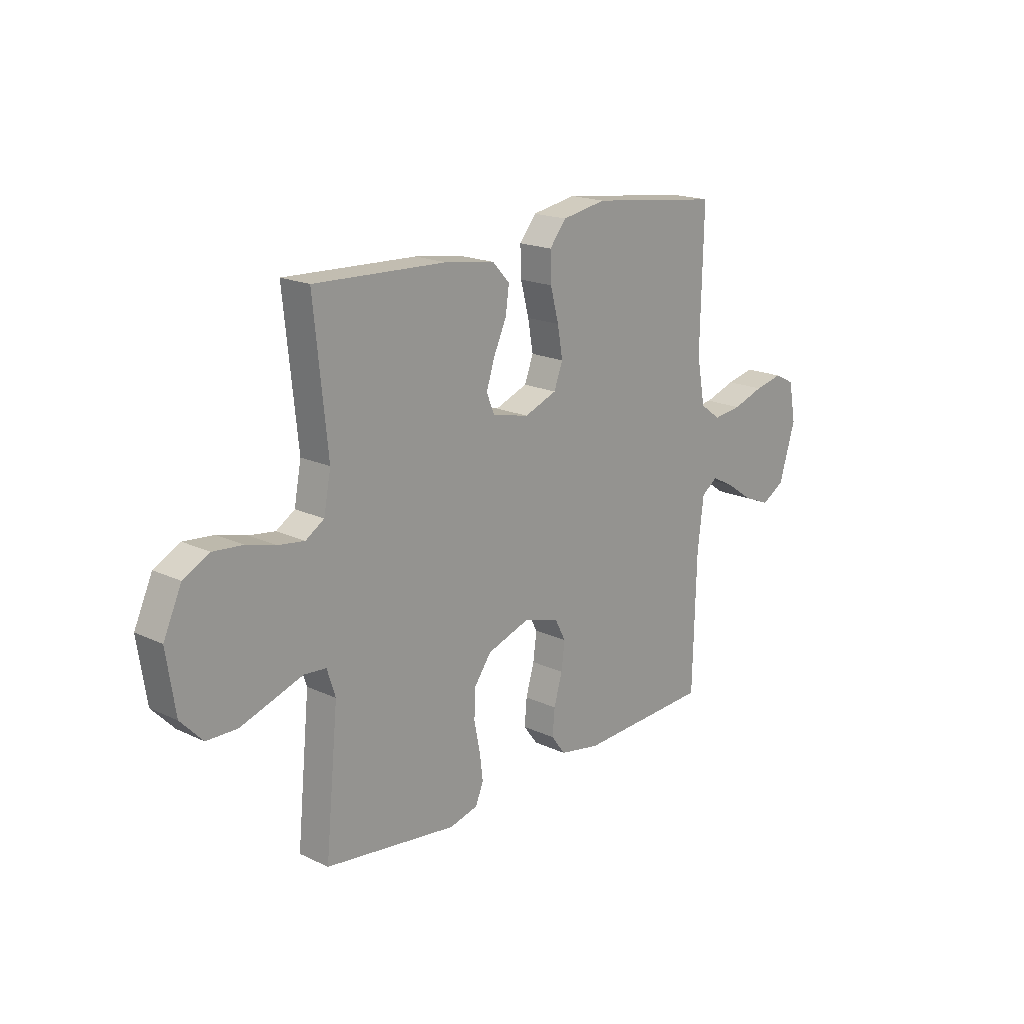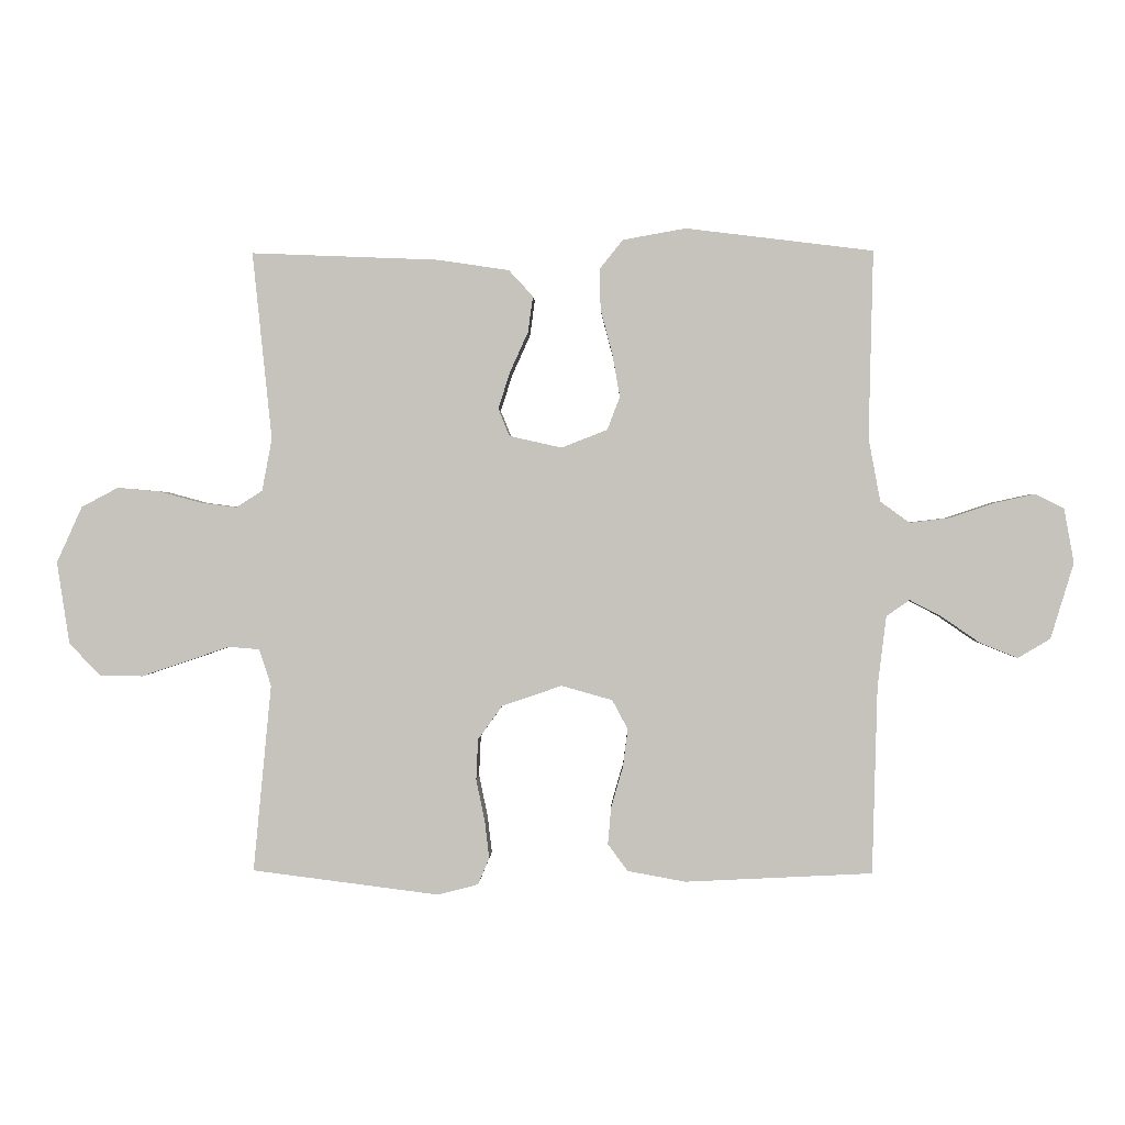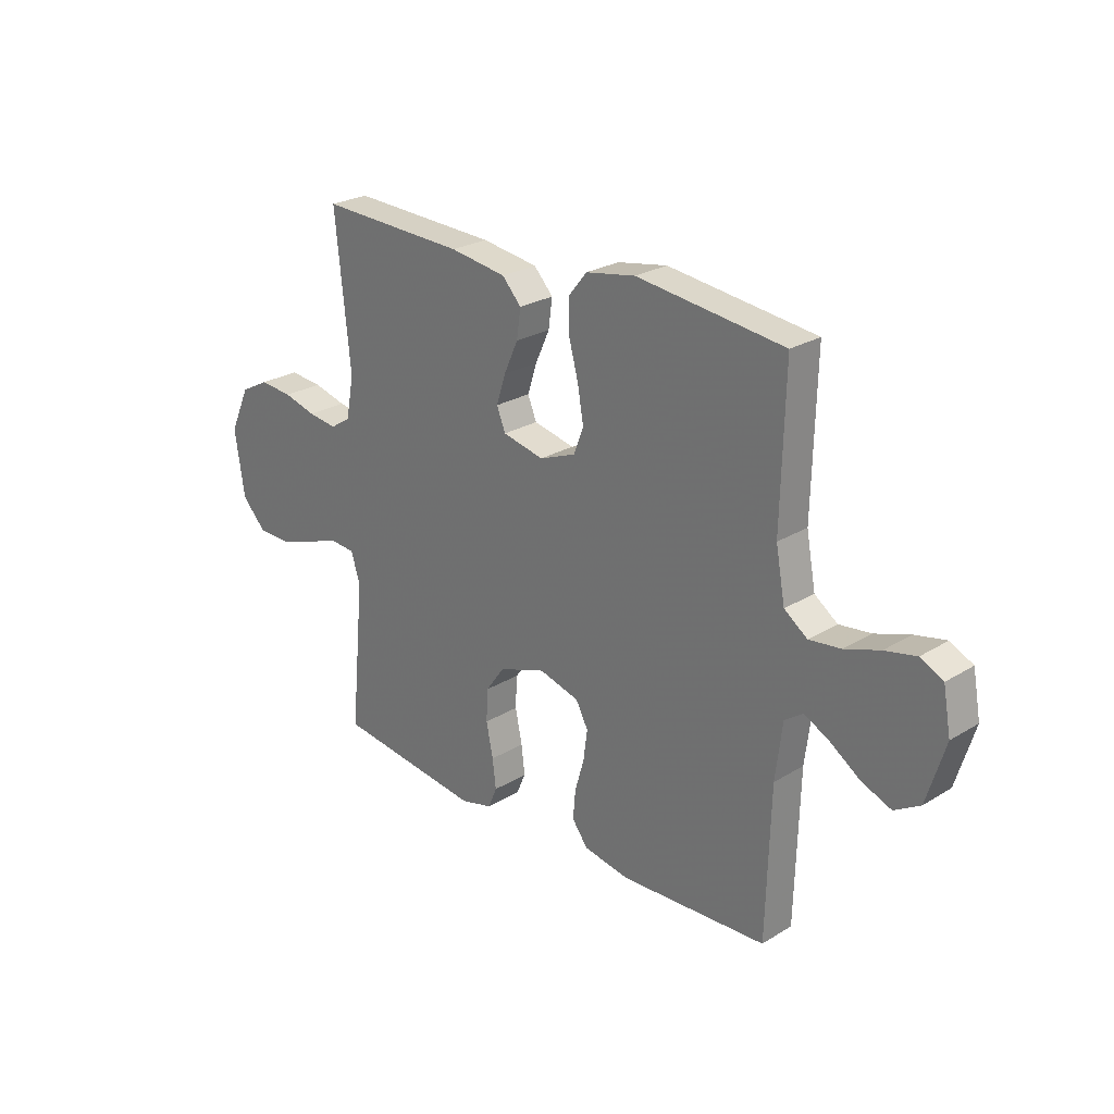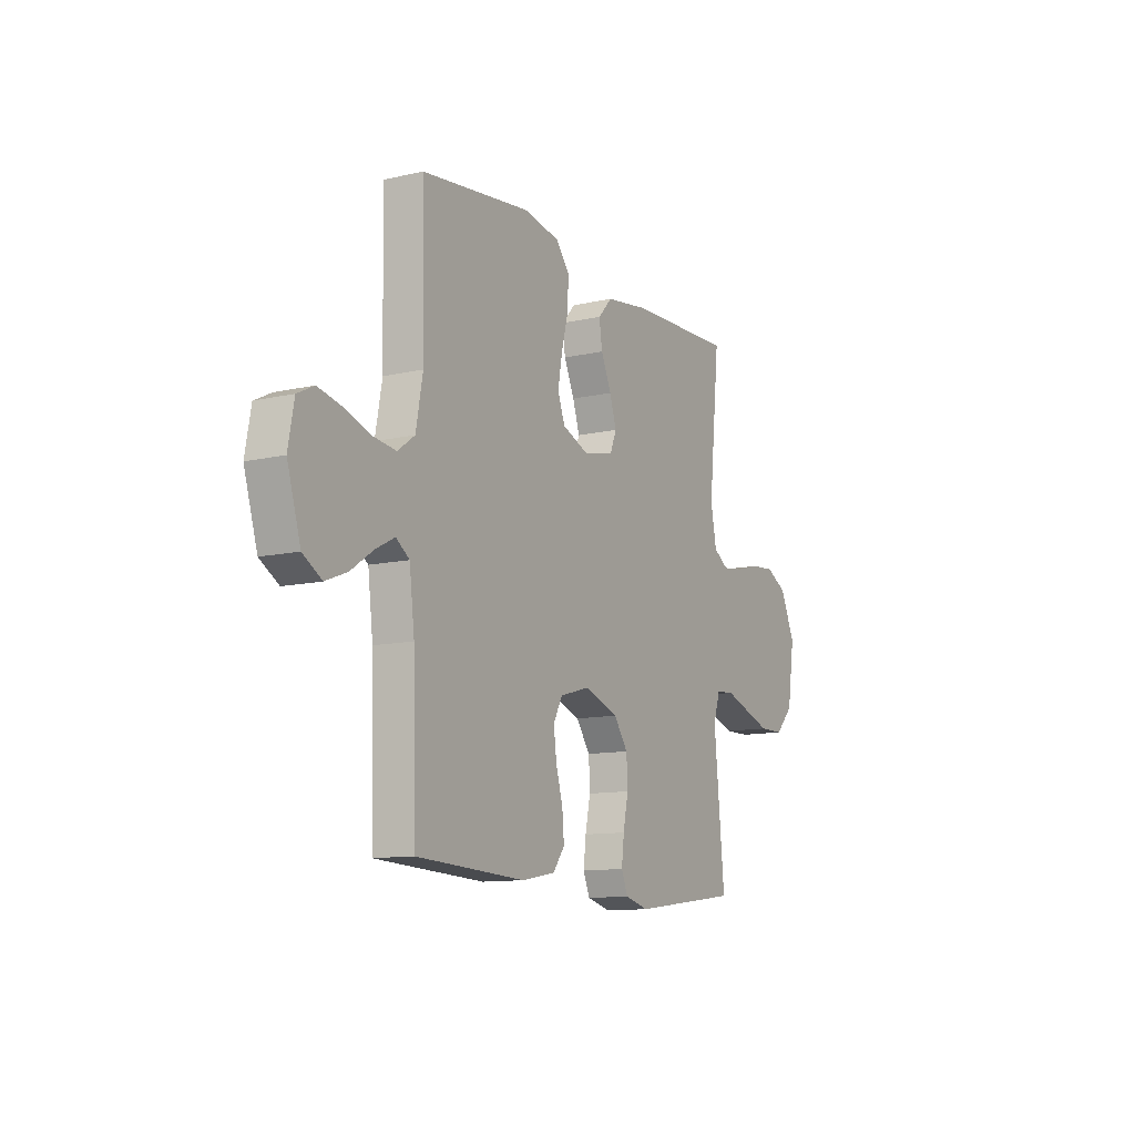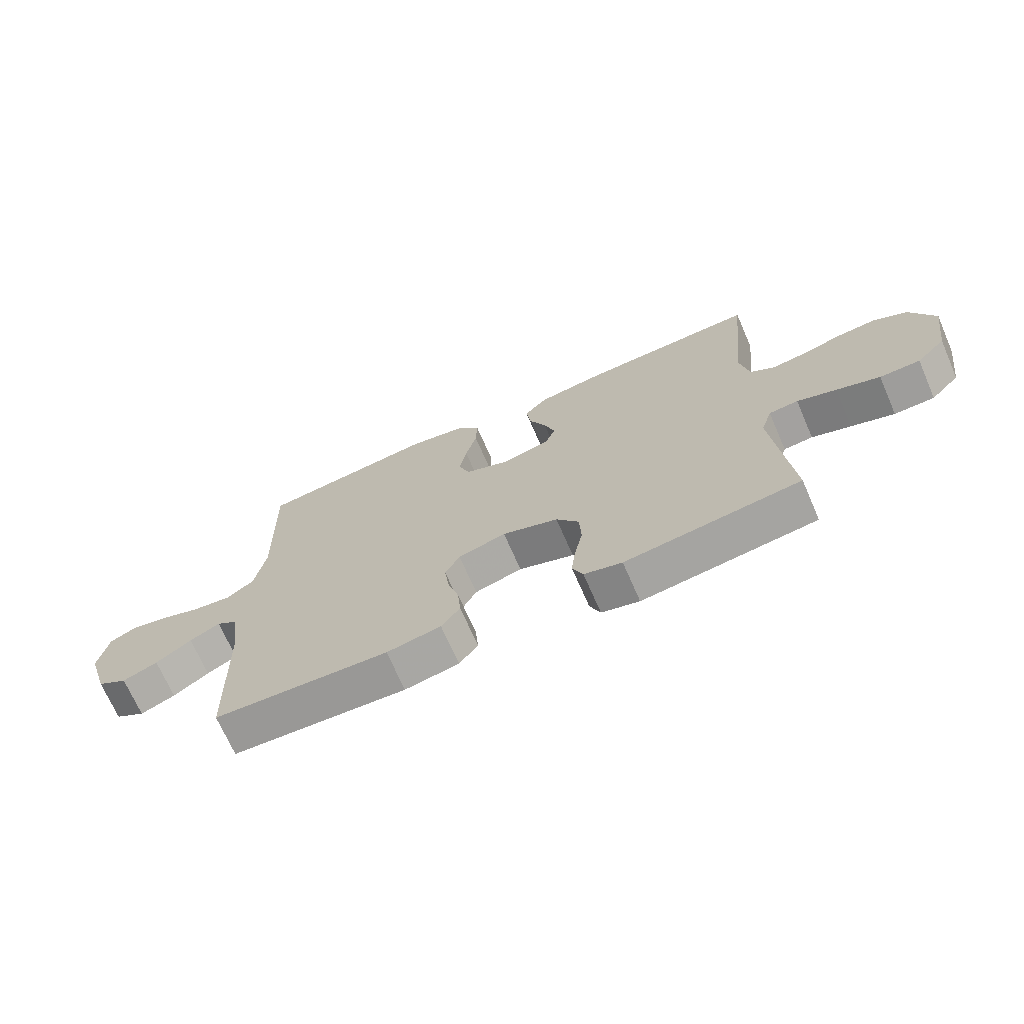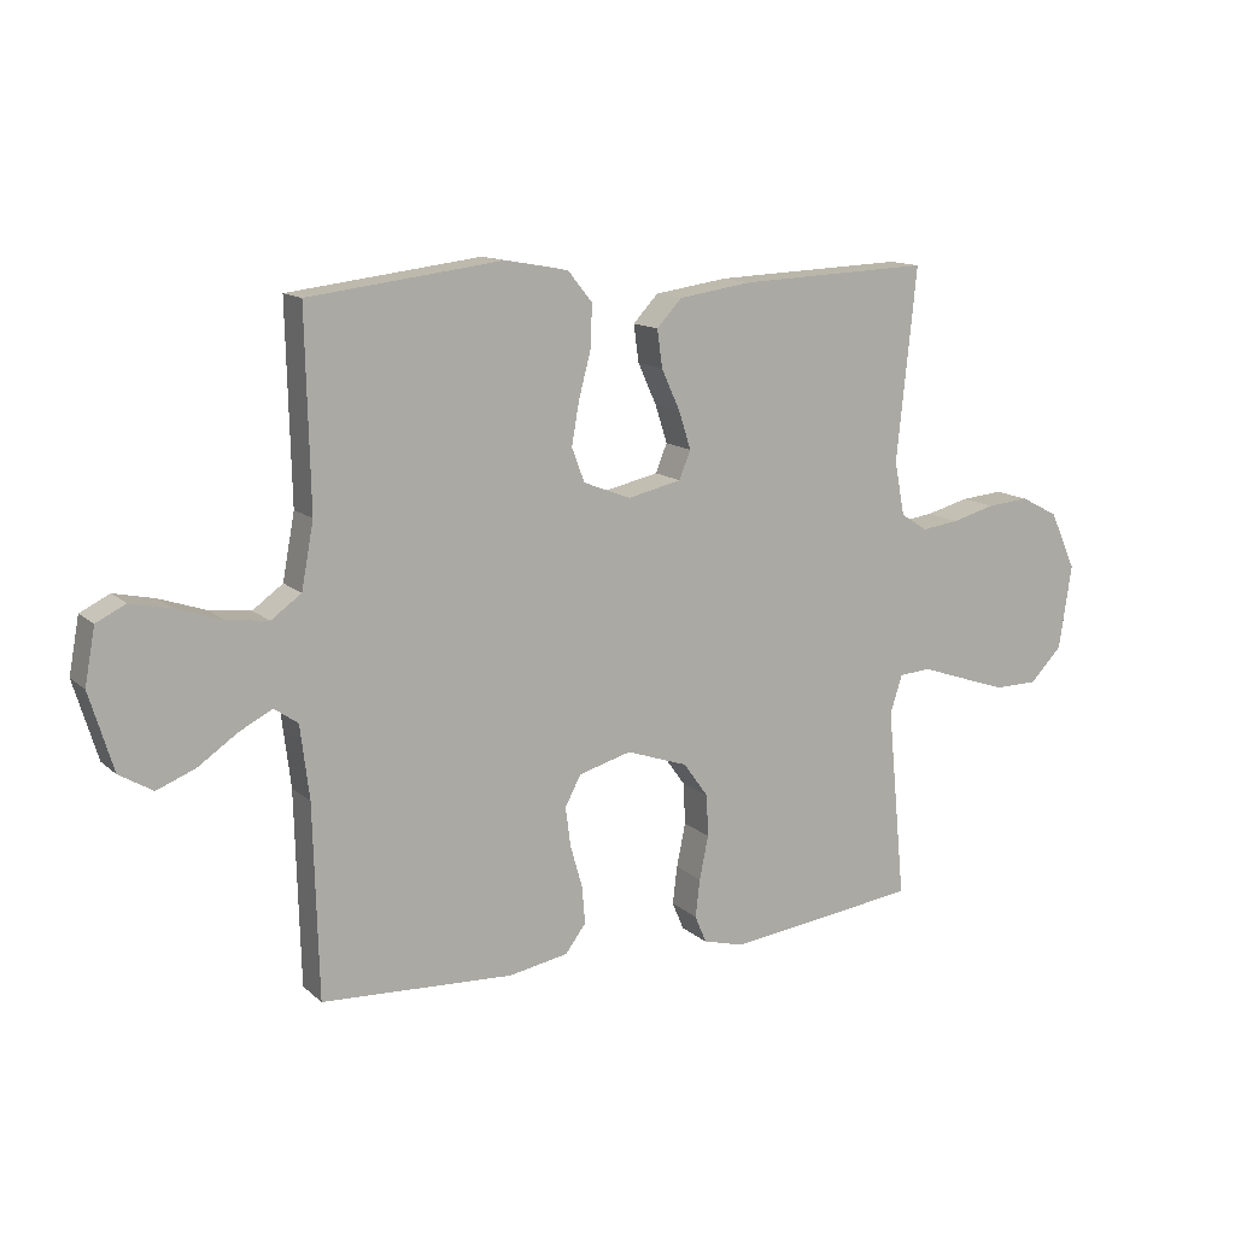
<metadata>
{"format":"obj","ext":"obj","renderer":"f3d","projection":"perspective","resolution":1024,"background":"white","views":[{"elev":18.4,"azim":-47.8,"up":"+Z"},{"elev":0.8,"azim":1.9,"up":"+Z"},{"elev":25.1,"azim":45.4,"up":"+Z"},{"elev":-11.5,"azim":119.0,"up":"+Z"},{"elev":-70.1,"azim":-156.4,"up":"+Z"},{"elev":13.0,"azim":151.3,"up":"+Z"}]}
</metadata>
<code>
v -0.5 0.07 -0.5
v -0.471 0.07 -0.2
v -0.49 0.07 -0.141
v -0.54 0.07 -0.137
v -0.607 0.07 -0.16
v -0.681 0.07 -0.185
v -0.75 0.07 -0.184
v -0.8 0.07 -0.132
v -0.82 0.07 0
v -0.779 0.07 0.09
v -0.72 0.07 0.121
v -0.653 0.07 0.115
v -0.586 0.07 0.097
v -0.527 0.07 0.089
v -0.485 0.07 0.116
v -0.469 0.07 0.2
v -0.5 0.07 0.5
v -0.2 0.07 0.488
v -0.085 0.07 0.471
v -0.046 0.07 0.429
v -0.054 0.07 0.371
v -0.083 0.07 0.307
v -0.102 0.07 0.248
v -0.084 0.07 0.204
v 0 0.07 0.185
v 0.074 0.07 0.214
v 0.094 0.07 0.267
v 0.082 0.07 0.335
v 0.063 0.07 0.407
v 0.061 0.07 0.472
v 0.099 0.07 0.519
v 0.2 0.07 0.537
v 0.5 0.07 0.5
v 0.493 0.07 0.2
v 0.512 0.07 0.098
v 0.559 0.07 0.064
v 0.624 0.07 0.072
v 0.695 0.07 0.096
v 0.759 0.07 0.11
v 0.805 0.07 0.087
v 0.821 0.07 0
v 0.784 0.07 -0.122
v 0.732 0.07 -0.153
v 0.672 0.07 -0.129
v 0.611 0.07 -0.087
v 0.559 0.07 -0.06
v 0.522 0.07 -0.086
v 0.508 0.07 -0.2
v 0.5 0.07 -0.5
v 0.2 0.07 -0.515
v 0.107 0.07 -0.498
v 0.075 0.07 -0.455
v 0.08 0.07 -0.396
v 0.099 0.07 -0.33
v 0.107 0.07 -0.269
v 0.082 0.07 -0.222
v 0 0.07 -0.199
v -0.096 0.07 -0.232
v -0.135 0.07 -0.286
v -0.138 0.07 -0.351
v -0.124 0.07 -0.419
v -0.117 0.07 -0.478
v -0.135 0.07 -0.521
v -0.2 0.07 -0.538
v -0.5 0 -0.5
v -0.471 0 -0.2
v -0.49 0 -0.141
v -0.54 0 -0.137
v -0.607 0 -0.16
v -0.681 0 -0.185
v -0.75 0 -0.184
v -0.8 0 -0.132
v -0.82 0 0
v -0.779 0 0.09
v -0.72 0 0.121
v -0.653 0 0.115
v -0.586 0 0.097
v -0.527 0 0.089
v -0.485 0 0.116
v -0.469 0 0.2
v -0.5 0 0.5
v -0.2 0 0.488
v -0.085 0 0.471
v -0.046 0 0.429
v -0.054 0 0.371
v -0.083 0 0.307
v -0.102 0 0.248
v -0.084 0 0.204
v 0 0 0.185
v 0.074 0 0.214
v 0.094 0 0.267
v 0.082 0 0.335
v 0.063 0 0.407
v 0.061 0 0.472
v 0.099 0 0.519
v 0.2 0 0.537
v 0.5 0 0.5
v 0.493 0 0.2
v 0.512 0 0.098
v 0.559 0 0.064
v 0.624 0 0.072
v 0.695 0 0.096
v 0.759 0 0.11
v 0.805 0 0.087
v 0.821 0 0
v 0.784 0 -0.122
v 0.732 0 -0.153
v 0.672 0 -0.129
v 0.611 0 -0.087
v 0.559 0 -0.06
v 0.522 0 -0.086
v 0.508 0 -0.2
v 0.5 0 -0.5
v 0.2 0 -0.515
v 0.107 0 -0.498
v 0.075 0 -0.455
v 0.08 0 -0.396
v 0.099 0 -0.33
v 0.107 0 -0.269
v 0.082 0 -0.222
v 0 0 -0.199
v -0.096 0 -0.232
v -0.135 0 -0.286
v -0.138 0 -0.351
v -0.124 0 -0.419
v -0.117 0 -0.478
v -0.135 0 -0.521
v -0.2 0 -0.538
f 64 1 2
f 63 64 2
f 62 63 2
f 61 62 2
f 60 61 2
f 59 60 2 3
f 58 59 3
f 57 58 3
f 52 53 54
f 51 52 54
f 50 51 54
f 49 50 54
f 48 49 54
f 47 48 54 55
f 46 47 55 56
f 43 44 45
f 42 43 45
f 41 42 45
f 40 41 45
f 39 40 45
f 38 39 45
f 37 38 45
f 36 37 45 46
f 46 56 57
f 36 46 57
f 35 36 57
f 32 33 34
f 31 32 34
f 30 31 34
f 29 30 34
f 28 29 34
f 27 28 34 35
f 20 21 22
f 19 20 22
f 18 19 22
f 17 18 22
f 16 17 22
f 15 16 22 23
f 14 15 23 24
f 11 12 13
f 10 11 13
f 9 10 13
f 8 9 13
f 7 8 13
f 6 7 13
f 5 6 13
f 4 5 13
f 3 4 13 14
f 14 24 25
f 3 14 25
f 57 3 25
f 26 27 35 57
f 25 26 57
f 66 65 128
f 66 128 127
f 66 127 126
f 66 126 125
f 66 125 124
f 67 66 124 123
f 67 123 122
f 67 122 121
f 118 117 116
f 118 116 115
f 118 115 114
f 118 114 113
f 118 113 112
f 119 118 112 111
f 120 119 111 110
f 109 108 107
f 109 107 106
f 109 106 105
f 109 105 104
f 109 104 103
f 109 103 102
f 109 102 101
f 110 109 101 100
f 121 120 110
f 121 110 100
f 121 100 99
f 98 97 96
f 98 96 95
f 98 95 94
f 98 94 93
f 98 93 92
f 99 98 92 91
f 86 85 84
f 86 84 83
f 86 83 82
f 86 82 81
f 86 81 80
f 87 86 80 79
f 88 87 79 78
f 77 76 75
f 77 75 74
f 77 74 73
f 77 73 72
f 77 72 71
f 77 71 70
f 77 70 69
f 77 69 68
f 78 77 68 67
f 89 88 78
f 89 78 67
f 89 67 121
f 121 99 91 90
f 121 90 89
f 1 65 66 2
f 2 66 67 3
f 3 67 68 4
f 4 68 69 5
f 5 69 70 6
f 6 70 71 7
f 7 71 72 8
f 8 72 73 9
f 9 73 74 10
f 10 74 75 11
f 11 75 76 12
f 12 76 77 13
f 13 77 78 14
f 14 78 79 15
f 15 79 80 16
f 16 80 81 17
f 17 81 82 18
f 18 82 83 19
f 19 83 84 20
f 20 84 85 21
f 21 85 86 22
f 22 86 87 23
f 23 87 88 24
f 24 88 89 25
f 25 89 90 26
f 26 90 91 27
f 27 91 92 28
f 28 92 93 29
f 29 93 94 30
f 30 94 95 31
f 31 95 96 32
f 32 96 97 33
f 33 97 98 34
f 34 98 99 35
f 35 99 100 36
f 36 100 101 37
f 37 101 102 38
f 38 102 103 39
f 39 103 104 40
f 40 104 105 41
f 41 105 106 42
f 42 106 107 43
f 43 107 108 44
f 44 108 109 45
f 45 109 110 46
f 46 110 111 47
f 47 111 112 48
f 48 112 113 49
f 49 113 114 50
f 50 114 115 51
f 51 115 116 52
f 52 116 117 53
f 53 117 118 54
f 54 118 119 55
f 55 119 120 56
f 56 120 121 57
f 57 121 122 58
f 58 122 123 59
f 59 123 124 60
f 60 124 125 61
f 61 125 126 62
f 62 126 127 63
f 63 127 128 64
f 64 128 65 1

</code>
